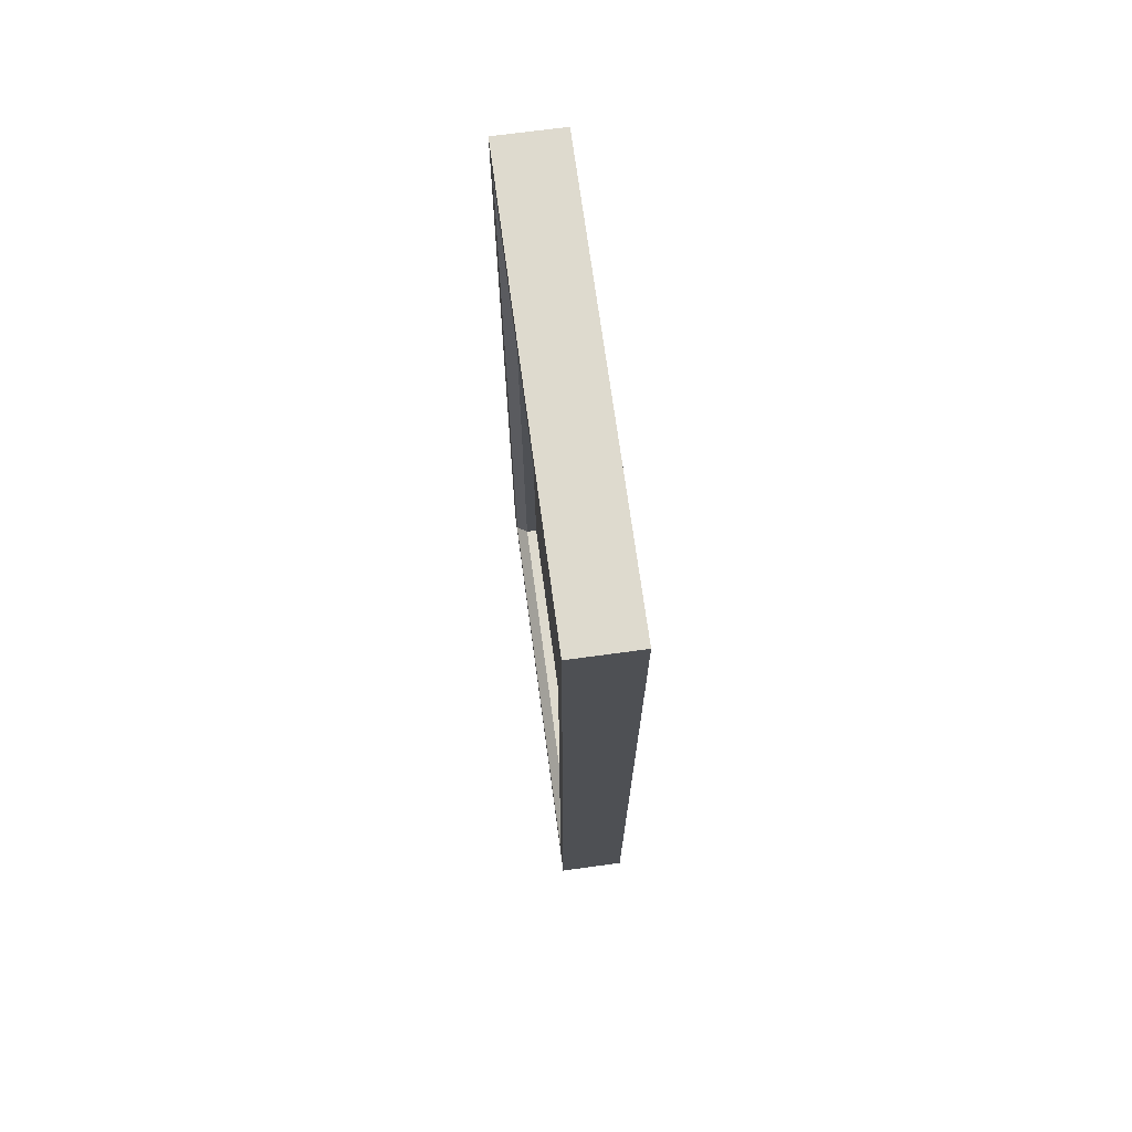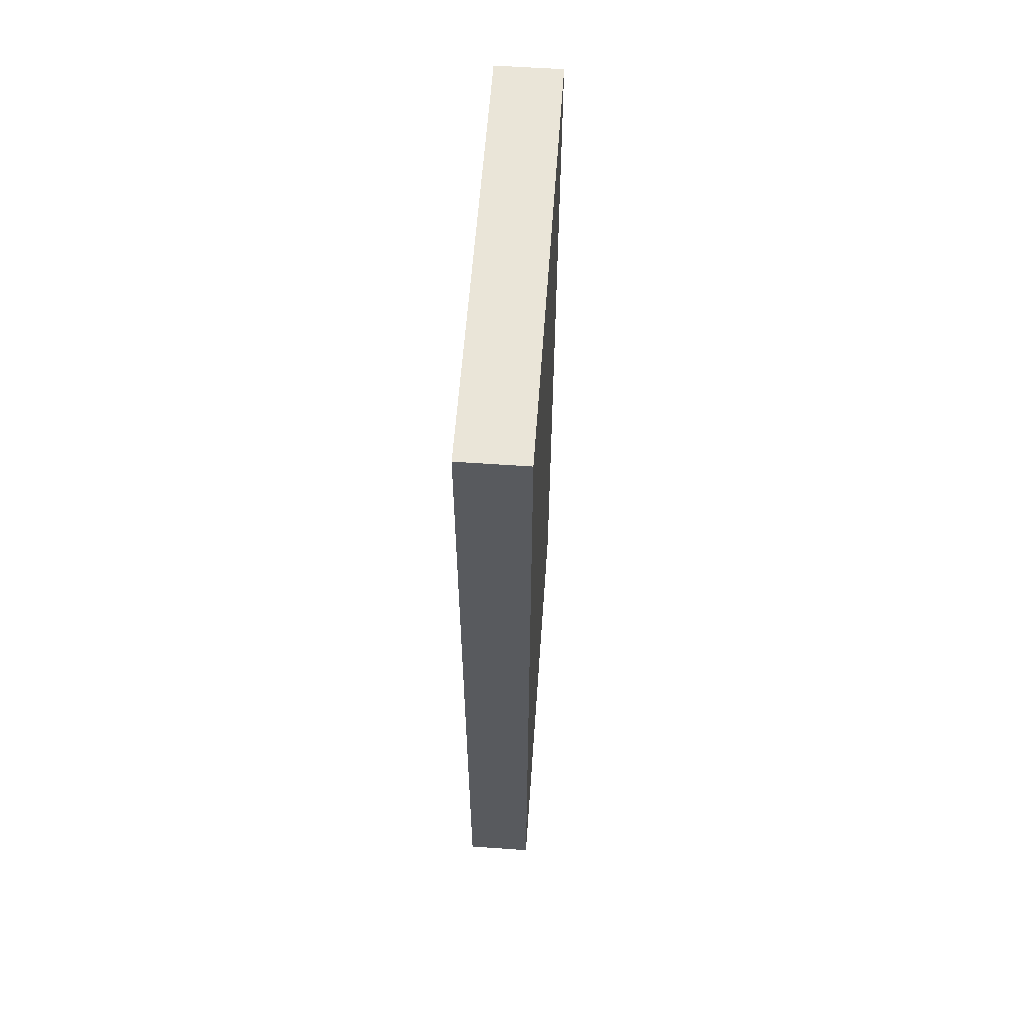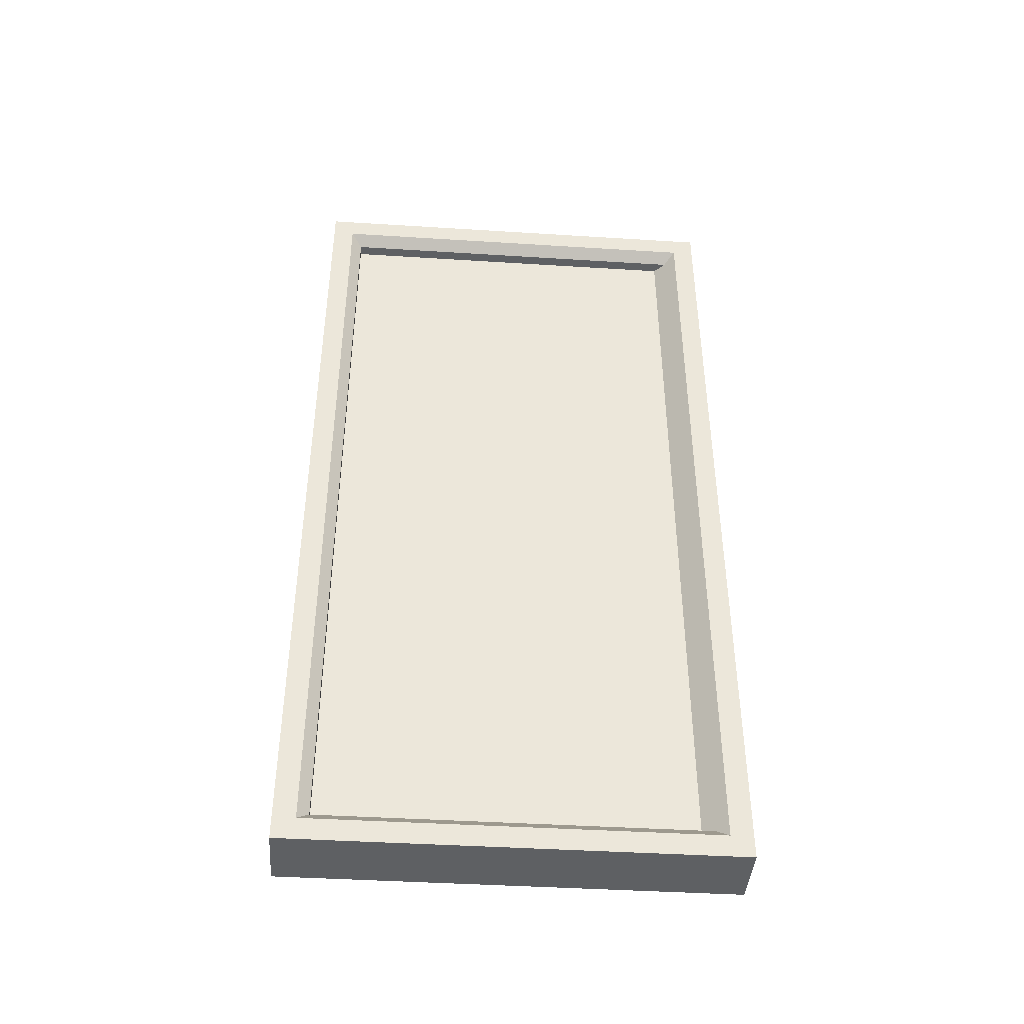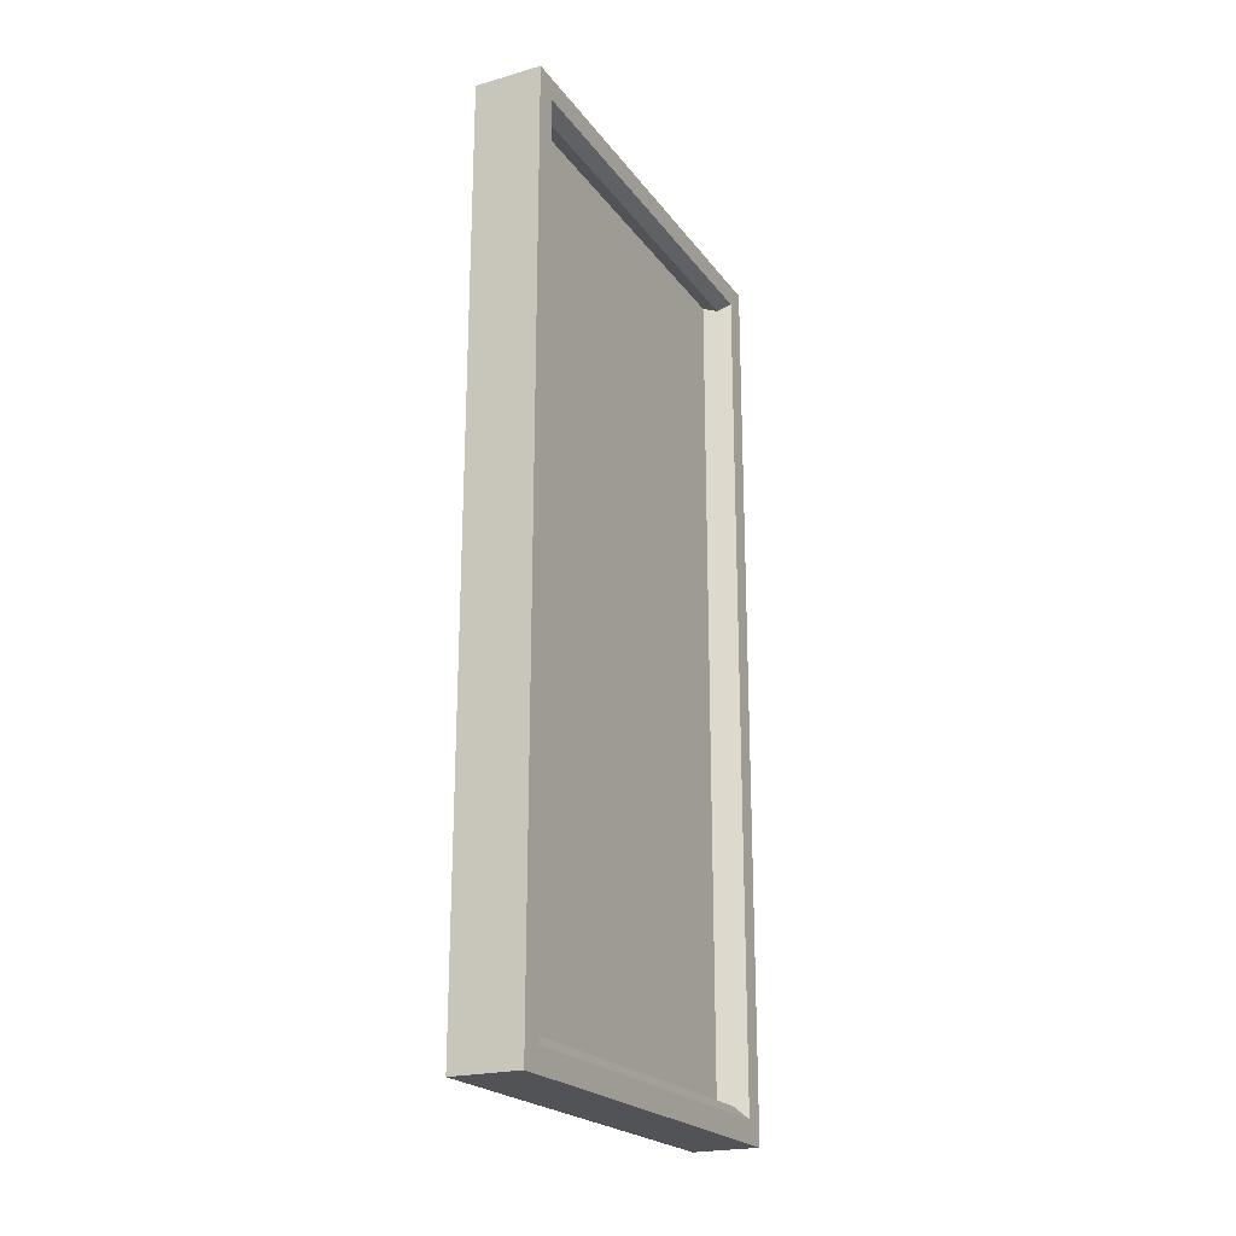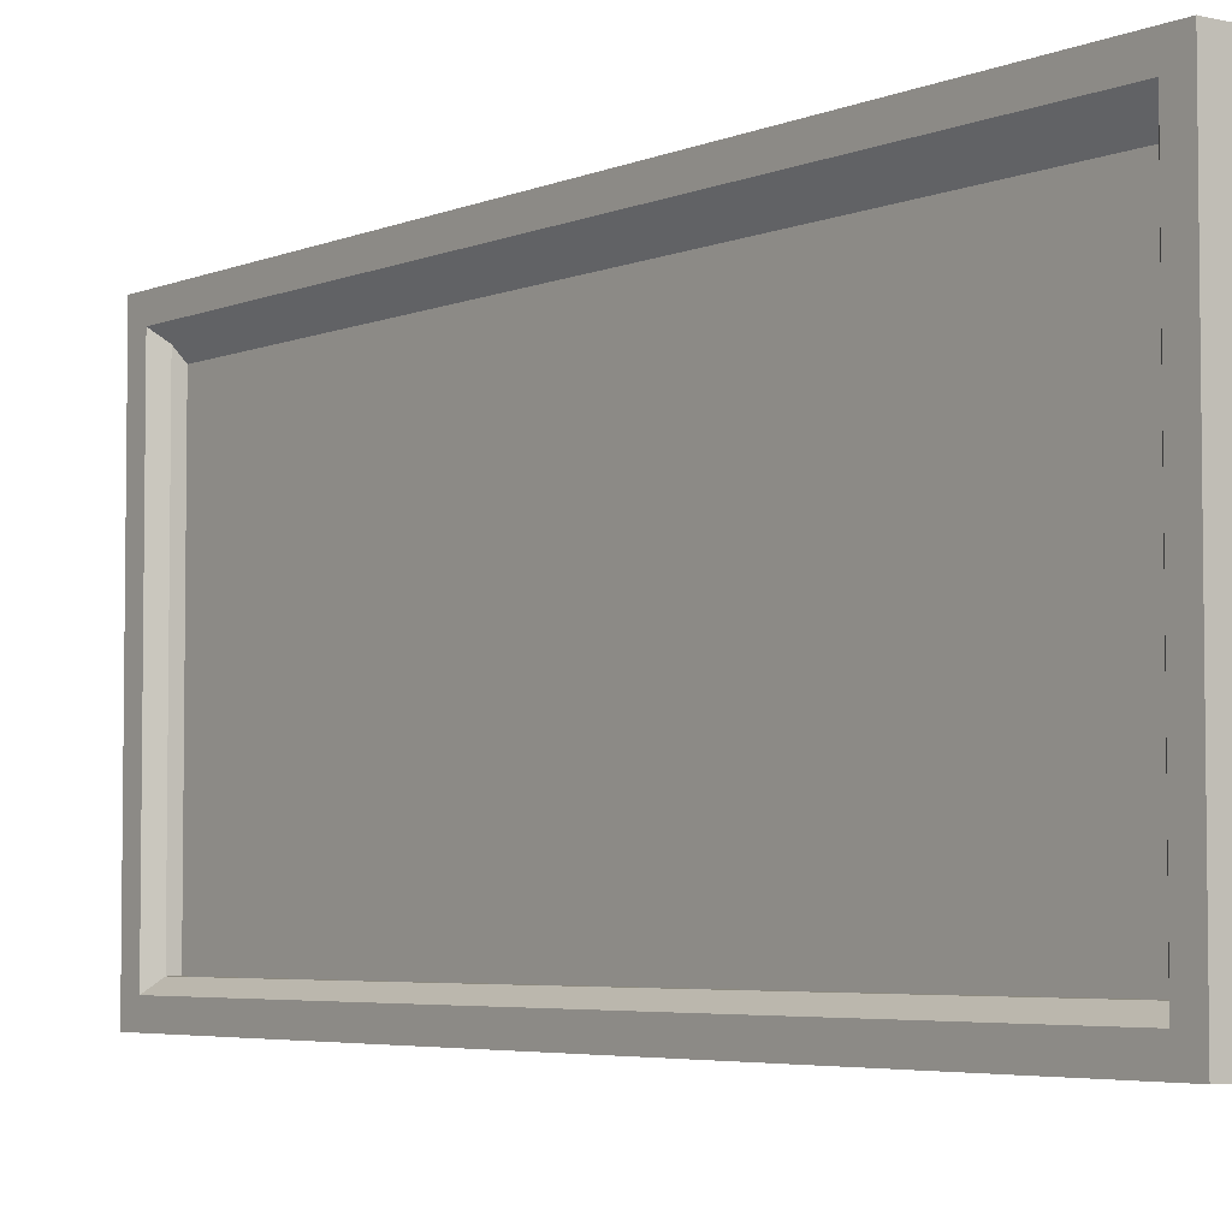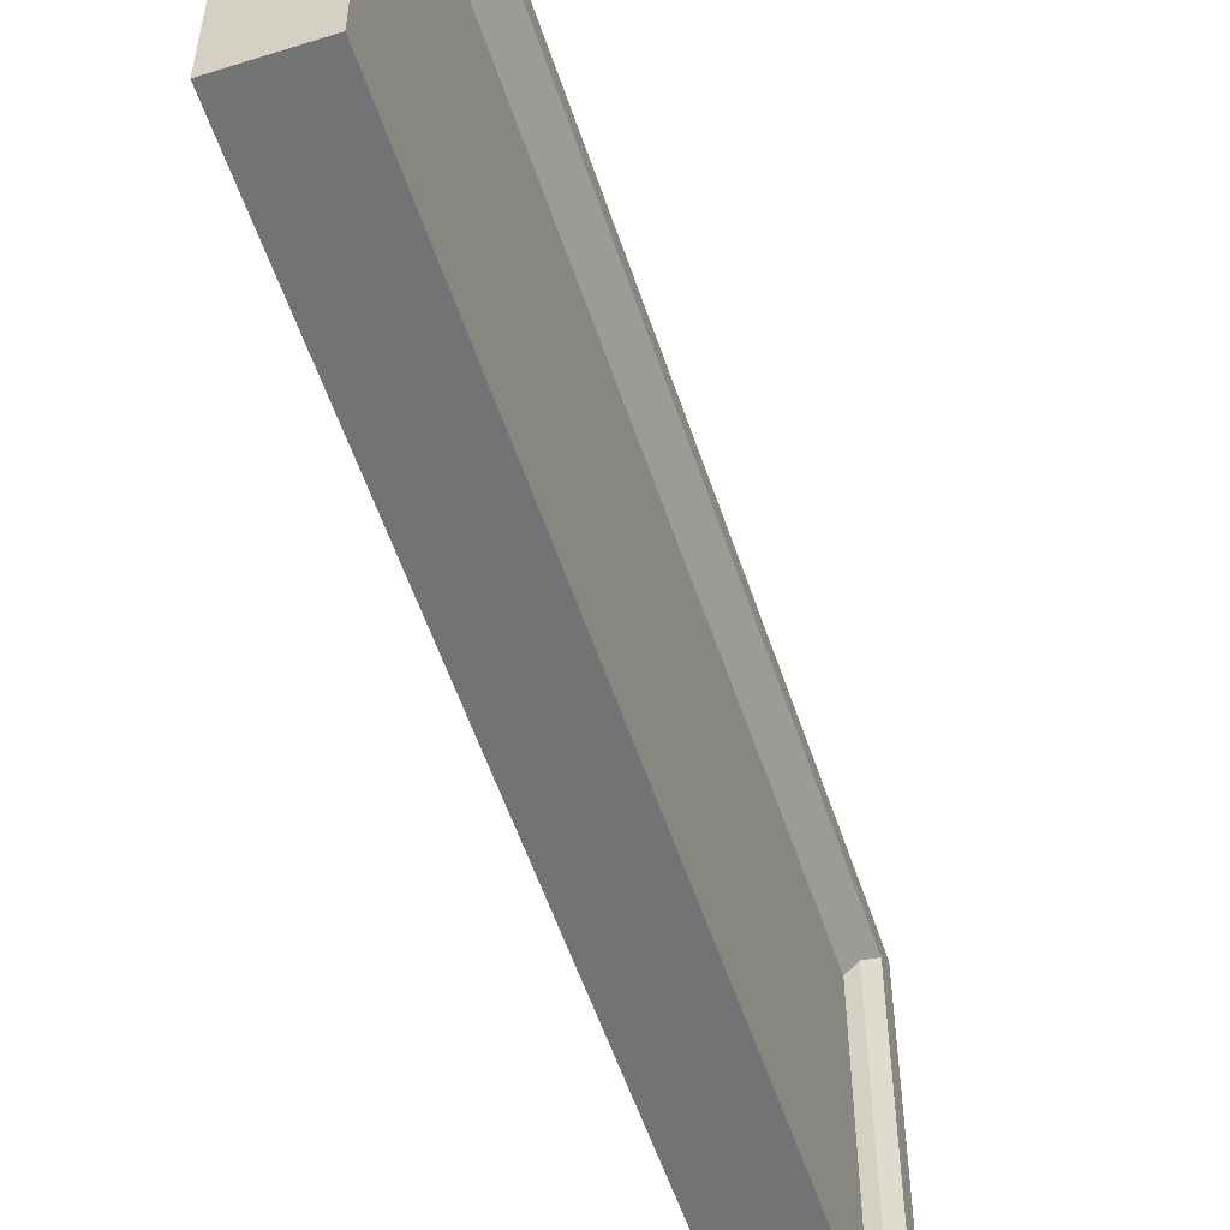
<metadata>
{"format":"obj","ext":"obj","renderer":"f3d","projection":"perspective","resolution":1024,"background":"white","views":[{"elev":71.2,"azim":172.3,"up":"+Z"},{"elev":59.0,"azim":-175.9,"up":"+Z"},{"elev":-42.5,"azim":85.7,"up":"+Z"},{"elev":-22.0,"azim":26.4,"up":"+Z"},{"elev":-4.6,"azim":142.7,"up":"+Y"},{"elev":-55.9,"azim":18.3,"up":"+Y"}]}
</metadata>
<code>
g default
v -0.15 0 0
v -0.15 1 0
v -0.15 1 -2
v -0.15 0 -2
v -0 0 0
v 0 1 0
v 0 1 -2
v -0 0 -2
v -0.05 0.07499 -1.925
v -0.05 0.07499 -0.07499
v -0 0.04999 -0.04999
v -0.025 0.07499 -0.07499
v -0 0.04999 -1.95
v -0.025 0.07499 -1.925
v 0 0.95 -0.04999
v -0.025 0.925 -0.07499
v 0 0.95 -1.95
v -0.025 0.925 -1.925
v -0.05 0.9 -1.925
v -0.05 0.9 -0.07499
g pCube1
f 4 1 3
f 3 1 2
f 1 5 2
f 2 5 6
f 2 6 3
f 3 6 7
f 3 7 4
f 4 7 8
f 4 8 1
f 1 8 5
f 10 9 20
f 20 9 19
f 11 12 15
f 15 12 16
f 12 11 14
f 14 11 13
f 14 13 18
f 18 13 17
f 15 16 17
f 17 16 18
f 19 18 20
f 20 18 16
f 11 5 13
f 13 5 8
f 5 11 6
f 6 11 15
f 6 15 7
f 7 15 17
f 7 17 8
f 8 17 13
f 12 14 10
f 10 14 9
f 18 19 14
f 14 19 9
f 16 12 20
f 20 12 10

</code>
